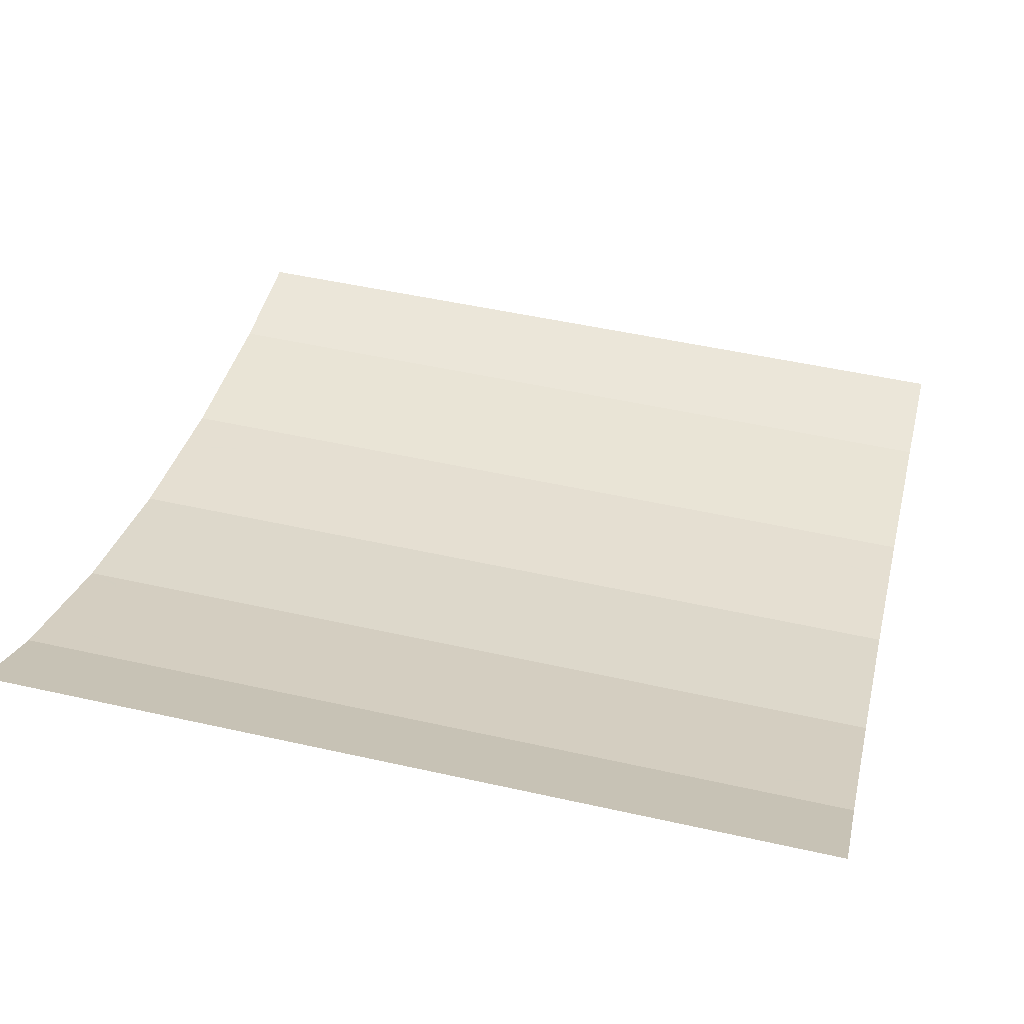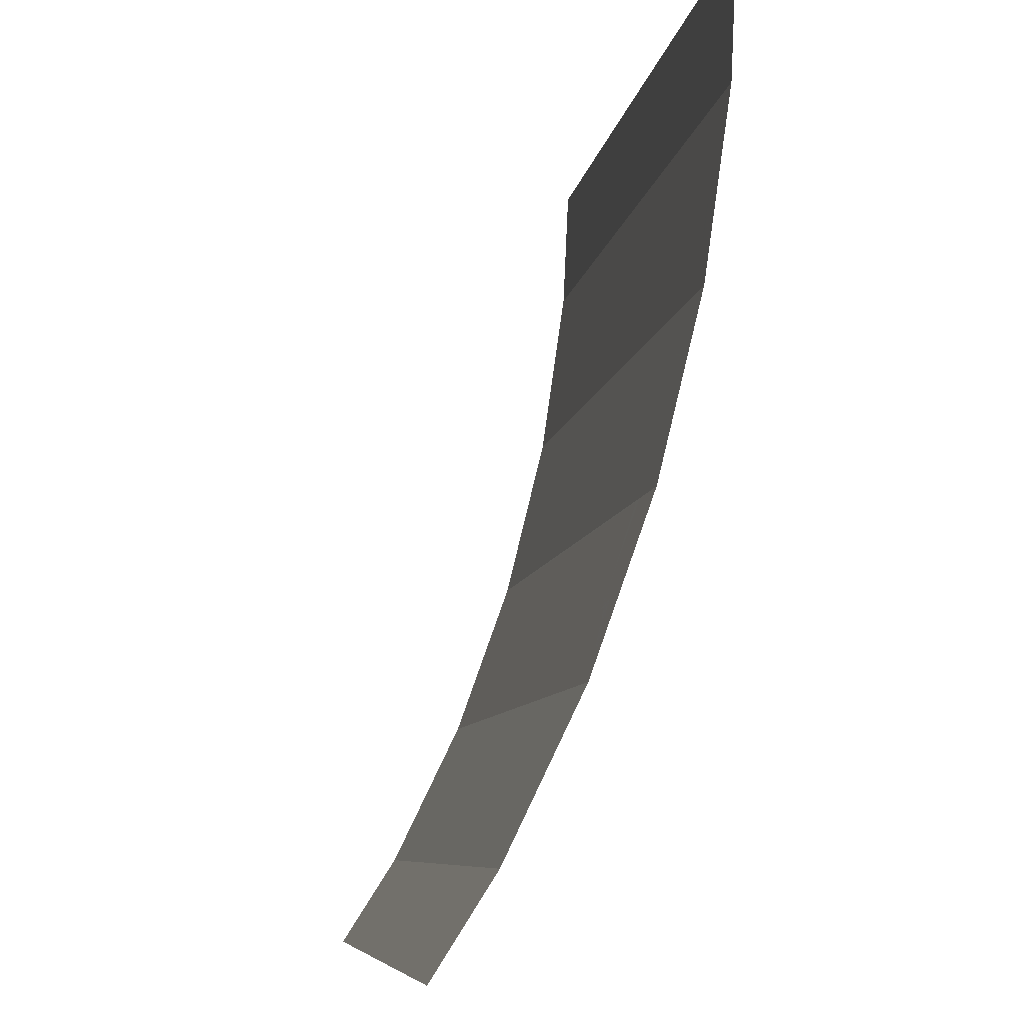
<metadata>
{"format":"obj","ext":"obj","renderer":"f3d","projection":"perspective","resolution":1024,"background":"white","views":[{"elev":49.9,"azim":-166.1,"up":"+Y"},{"elev":-7.7,"azim":-98.4,"up":"+Z"}]}
</metadata>
<code>
v -0.811 -0.665 -0.04757
v -0.791 -0.6599 -0.06796
v -0.7335 -0.6694 -0.0296
v 0.7335 -0.6694 -0.0296
v 0.791 -0.6599 -0.06796
v 0.811 -0.665 -0.04757
v -0.7335 -0.6694 -0.0296
v -0.7273 -0.6564 -0.0824
v 0.7273 -0.6564 -0.0824
v 0.7335 -0.6694 -0.0296
v 0.7335 -0.6694 -0.0296
v 0.7273 -0.6564 -0.0824
v 0.751 -0.6573 -0.07865
v 0.7335 -0.6694 -0.0296
v 0.751 -0.6573 -0.07865
v 0.791 -0.6599 -0.06796
v -0.7335 -0.6694 -0.0296
v -0.791 -0.6599 -0.06796
v -0.751 -0.6573 -0.07865
v -0.7273 -0.6564 -0.0824
v -0.7273 -0.6564 -0.0824
v -0.702 -0.655 -0.08629
v 0.702 -0.655 -0.08629
v 0.7273 -0.6564 -0.0824
v 0.791 -0.5907 -0.2661
v 0.811 -0.5978 -0.2464
v 0.8025 -0.5996 -0.2412
v 0.7335 -0.604 -0.2289
v -0.8025 -0.5996 -0.2412
v -0.811 -0.5978 -0.2464
v -0.791 -0.5907 -0.2661
v -0.7335 -0.604 -0.2289
v -0.7335 -0.604 -0.2289
v -0.702 -0.5843 -0.284
v 0.702 -0.5843 -0.284
v 0.7335 -0.604 -0.2289
v -0.791 -0.5907 -0.2661
v -0.751 -0.587 -0.2765
v -0.702 -0.5843 -0.284
v -0.7335 -0.604 -0.2289
v 0.702 -0.5843 -0.284
v 0.751 -0.587 -0.2765
v 0.791 -0.5907 -0.2661
v 0.7335 -0.604 -0.2289
v -0.8025 -0.5263 -0.4378
v -0.811 -0.5239 -0.4428
v -0.791 -0.5148 -0.4617
v -0.7335 -0.532 -0.4261
v 0.791 -0.5148 -0.4617
v 0.811 -0.5239 -0.4428
v 0.8025 -0.5263 -0.4378
v 0.7335 -0.532 -0.4261
v -0.7335 -0.532 -0.4261
v -0.702 -0.5065 -0.4788
v 0.702 -0.5065 -0.4788
v 0.7335 -0.532 -0.4261
v -0.791 -0.5148 -0.4617
v -0.751 -0.51 -0.4716
v -0.702 -0.5065 -0.4788
v -0.7335 -0.532 -0.4261
v 0.702 -0.5065 -0.4788
v 0.751 -0.51 -0.4716
v 0.791 -0.5148 -0.4617
v 0.7335 -0.532 -0.4261
v -0.8025 -0.4349 -0.6269
v -0.811 -0.4325 -0.6319
v -0.791 -0.4234 -0.6508
v -0.7335 -0.4406 -0.6152
v 0.791 -0.4234 -0.6508
v 0.811 -0.4325 -0.6319
v 0.8025 -0.4349 -0.6269
v 0.7335 -0.4406 -0.6152
v -0.7335 -0.4406 -0.6152
v -0.702 -0.4151 -0.6679
v 0.702 -0.4151 -0.6679
v 0.7335 -0.4406 -0.6152
v 0.702 -0.4151 -0.6679
v 0.751 -0.4186 -0.6607
v 0.791 -0.4234 -0.6508
v 0.7335 -0.4406 -0.6152
v -0.791 -0.4234 -0.6508
v -0.751 -0.4186 -0.6607
v -0.702 -0.4151 -0.6679
v -0.7335 -0.4406 -0.6152
v -0.8025 -0.333 -0.8101
v -0.811 -0.33 -0.8147
v -0.791 -0.3187 -0.8325
v -0.7335 -0.3399 -0.7991
v 0.791 -0.3187 -0.8325
v 0.811 -0.33 -0.8147
v 0.8025 -0.333 -0.8101
v 0.7335 -0.3399 -0.7991
v -0.7335 -0.3399 -0.7991
v -0.702 -0.3085 -0.8485
v 0.702 -0.3085 -0.8485
v 0.7335 -0.3399 -0.7991
v -0.791 -0.3187 -0.8325
v -0.751 -0.3128 -0.8417
v -0.702 -0.3085 -0.8485
v -0.7335 -0.3399 -0.7991
v 0.702 -0.3085 -0.8485
v 0.751 -0.3128 -0.8417
v 0.791 -0.3187 -0.8325
v 0.7335 -0.3399 -0.7991
v -0.7335 -0.6694 -0.0296
v -0.8025 -0.6663 -0.04223
v -0.811 -0.665 -0.04757
v 0.811 -0.665 -0.04757
v 0.8025 -0.6663 -0.04223
v 0.7335 -0.6694 -0.0296
v -0.7335 -0.7194 0.1743
v -0.791 -0.71 0.136
v -0.751 -0.7074 0.1253
v -0.702 -0.7055 0.1175
v 0.751 -0.7074 0.1253
v 0.791 -0.71 0.136
v 0.7335 -0.7194 0.1743
v 0.702 -0.7055 0.1175
v 0.7335 -0.7194 0.1743
v -0.7335 -0.7194 0.1743
v -0.702 -0.7055 0.1175
v 0.702 -0.7055 0.1175
v 0.811 -0.715 0.1564
v 0.8025 -0.7163 0.1617
v 0.7335 -0.7194 0.1743
v 0.791 -0.71 0.136
v -0.7335 -0.7194 0.1743
v -0.8025 -0.7163 0.1617
v -0.811 -0.715 0.1564
v -0.791 -0.71 0.136
v -0.7335 -0.7587 0.3804
v -0.791 -0.753 0.3413
v -0.751 -0.7515 0.3304
v -0.702 -0.7503 0.3225
v 0.751 -0.7515 0.3304
v 0.791 -0.753 0.3413
v 0.7335 -0.7587 0.3804
v 0.702 -0.7503 0.3225
v 0.7335 -0.7587 0.3804
v -0.7335 -0.7587 0.3804
v -0.702 -0.7503 0.3225
v 0.702 -0.7503 0.3225
v -0.7335 -0.7587 0.3804
v -0.8025 -0.7568 0.3675
v -0.811 -0.756 0.3621
v -0.791 -0.753 0.3413
v 0.811 -0.756 0.3621
v 0.8025 -0.7568 0.3675
v 0.7335 -0.7587 0.3804
v 0.791 -0.753 0.3413
v 0.751 -0.7815 0.5382
v 0.791 -0.7831 0.5491
v 0.7335 -0.7887 0.5882
v 0.702 -0.7803 0.5303
v -0.7335 -0.7887 0.5882
v -0.791 -0.7831 0.5491
v -0.751 -0.7815 0.5382
v -0.702 -0.7803 0.5303
v 0.7335 -0.7887 0.5882
v -0.7335 -0.7887 0.5882
v -0.702 -0.7803 0.5303
v 0.702 -0.7803 0.5303
v -0.7335 -0.7887 0.5882
v -0.8025 -0.7868 0.5754
v -0.811 -0.7861 0.5699
v -0.791 -0.7831 0.5491
v 0.811 -0.7861 0.5699
v 0.8025 -0.7868 0.5754
v 0.7335 -0.7887 0.5882
v 0.791 -0.7831 0.5491
v -0.7335 -0.8027 0.7976
v -0.791 -0.8008 0.7581
v -0.751 -0.8003 0.7472
v -0.702 -0.8 0.7392
v 0.751 -0.8003 0.7472
v 0.791 -0.8008 0.7581
v 0.7335 -0.8027 0.7976
v 0.702 -0.8 0.7392
v 0.7335 -0.8027 0.7976
v -0.7335 -0.8027 0.7976
v -0.702 -0.8 0.7392
v 0.702 -0.8 0.7392
v -0.7335 -0.8027 0.7976
v -0.8025 -0.8021 0.7846
v -0.811 -0.8018 0.7791
v -0.791 -0.8008 0.7581
v 0.811 -0.8018 0.7791
v 0.8025 -0.8021 0.7846
v 0.7335 -0.8027 0.7976
v 0.791 -0.8008 0.7581
v -0.875 -0.6564 -0.0824
v -0.7273 -0.6564 -0.0824
v -0.751 -0.6573 -0.07865
v 0.7273 -0.6564 -0.0824
v 0.875 -0.6564 -0.0824
v 0.751 -0.6573 -0.07865
v -0.7335 -0.4406 -0.6152
v -0.702 -0.5065 -0.4788
v -0.751 -0.51 -0.4716
v 0.702 -0.5065 -0.4788
v 0.7335 -0.4406 -0.6152
v 0.751 -0.51 -0.4716
v -0.875 -0.2697 -0.9097
v -0.791 -0.3187 -0.8325
v -0.811 -0.33 -0.8147
v 0.791 -0.3187 -0.8325
v 0.875 -0.2697 -0.9097
v 0.811 -0.33 -0.8147
v -0.875 -0.2697 -0.9097
v -0.751 -0.3128 -0.8417
v -0.791 -0.3187 -0.8325
v 0.751 -0.3128 -0.8417
v 0.875 -0.2697 -0.9097
v 0.791 -0.3187 -0.8325
v -0.875 -0.2697 -0.9097
v -0.702 -0.3085 -0.8485
v -0.751 -0.3128 -0.8417
v 0.702 -0.3085 -0.8485
v 0.875 -0.2697 -0.9097
v 0.751 -0.3128 -0.8417
v -0.702 -0.7055 0.1175
v -0.751 -0.7074 0.1253
v -0.7335 -0.6694 -0.0296
v 0.751 -0.7074 0.1253
v 0.702 -0.7055 0.1175
v 0.7335 -0.6694 -0.0296
v 0.875 -0.7424 0.268
v 0.811 -0.665 -0.04757
v 0.875 -0.6564 -0.0824
v -0.702 -0.7803 0.5303
v -0.751 -0.7815 0.5382
v -0.7335 -0.7587 0.3804
v 0.751 -0.7815 0.5382
v 0.702 -0.7803 0.5303
v 0.7335 -0.7587 0.3804
v -0.8025 -0.8021 0.7846
v -0.875 -0.8069 0.8865
v -0.811 -0.8018 0.7791
v 0.875 -0.8069 0.8865
v 0.8025 -0.8021 0.7846
v 0.811 -0.8018 0.7791
v -0.7335 -0.8027 0.7976
v -0.875 -0.8069 0.8865
v -0.8025 -0.8021 0.7846
v 0.875 -0.8069 0.8865
v 0.7335 -0.8027 0.7976
v 0.8025 -0.8021 0.7846
v -0.811 -0.665 -0.04757
v -0.875 -0.6564 -0.0824
v -0.791 -0.6599 -0.06796
v 0.811 -0.665 -0.04757
v 0.791 -0.6599 -0.06796
v 0.875 -0.6564 -0.0824
v -0.875 -0.6564 -0.0824
v -0.751 -0.6573 -0.07865
v -0.791 -0.6599 -0.06796
v 0.751 -0.6573 -0.07865
v 0.875 -0.6564 -0.0824
v 0.791 -0.6599 -0.06796
v -0.7335 -0.604 -0.2289
v -0.702 -0.655 -0.08629
v -0.7273 -0.6564 -0.0824
v -0.875 -0.6564 -0.0824
v 0.7273 -0.6564 -0.0824
v 0.702 -0.655 -0.08629
v 0.7335 -0.604 -0.2289
v 0.875 -0.6564 -0.0824
v -0.702 -0.655 -0.08629
v -0.7335 -0.604 -0.2289
v 0.7335 -0.604 -0.2289
v 0.702 -0.655 -0.08629
v -0.8025 -0.5996 -0.2412
v -0.7335 -0.604 -0.2289
v -0.875 -0.6564 -0.0824
v 0.7335 -0.604 -0.2289
v 0.8025 -0.5996 -0.2412
v 0.875 -0.6564 -0.0824
v -0.811 -0.5978 -0.2464
v -0.8025 -0.5996 -0.2412
v -0.875 -0.6564 -0.0824
v 0.8025 -0.5996 -0.2412
v 0.811 -0.5978 -0.2464
v 0.875 -0.6564 -0.0824
v -0.875 -0.6564 -0.0824
v -0.875 -0.5377 -0.4142
v -0.811 -0.5978 -0.2464
v 0.811 -0.5978 -0.2464
v 0.875 -0.5377 -0.4142
v 0.875 -0.6564 -0.0824
v 0.791 -0.5907 -0.2661
v 0.875 -0.5377 -0.4142
v 0.811 -0.5978 -0.2464
v -0.875 -0.5377 -0.4142
v -0.791 -0.5907 -0.2661
v -0.811 -0.5978 -0.2464
v -0.875 -0.5377 -0.4142
v -0.751 -0.587 -0.2765
v -0.791 -0.5907 -0.2661
v 0.751 -0.587 -0.2765
v 0.875 -0.5377 -0.4142
v 0.791 -0.5907 -0.2661
v -0.875 -0.5377 -0.4142
v -0.702 -0.5843 -0.284
v -0.751 -0.587 -0.2765
v 0.702 -0.5843 -0.284
v 0.875 -0.5377 -0.4142
v 0.751 -0.587 -0.2765
v -0.702 -0.5843 -0.284
v -0.875 -0.5377 -0.4142
v 0.875 -0.5377 -0.4142
v 0.702 -0.5843 -0.284
v -0.875 -0.5377 -0.4142
v -0.7335 -0.532 -0.4261
v 0.7335 -0.532 -0.4261
v 0.875 -0.5377 -0.4142
v -0.875 -0.5377 -0.4142
v -0.8025 -0.5263 -0.4378
v -0.7335 -0.532 -0.4261
v 0.875 -0.5377 -0.4142
v 0.7335 -0.532 -0.4261
v 0.8025 -0.5263 -0.4378
v -0.875 -0.5377 -0.4142
v -0.811 -0.5239 -0.4428
v -0.8025 -0.5263 -0.4378
v 0.875 -0.5377 -0.4142
v 0.8025 -0.5263 -0.4378
v 0.811 -0.5239 -0.4428
v -0.811 -0.4325 -0.6319
v -0.8025 -0.4349 -0.6269
v -0.791 -0.5148 -0.4617
v -0.811 -0.5239 -0.4428
v 0.791 -0.5148 -0.4617
v 0.8025 -0.4349 -0.6269
v 0.811 -0.4325 -0.6319
v 0.811 -0.5239 -0.4428
v -0.875 -0.5377 -0.4142
v -0.875 -0.3889 -0.722
v -0.811 -0.5239 -0.4428
v 0.875 -0.5377 -0.4142
v 0.811 -0.5239 -0.4428
v 0.875 -0.3889 -0.722
v -0.8025 -0.4349 -0.6269
v -0.7335 -0.4406 -0.6152
v -0.751 -0.51 -0.4716
v -0.791 -0.5148 -0.4617
v 0.751 -0.51 -0.4716
v 0.7335 -0.4406 -0.6152
v 0.8025 -0.4349 -0.6269
v 0.791 -0.5148 -0.4617
v -0.702 -0.5065 -0.4788
v -0.7335 -0.4406 -0.6152
v 0.7335 -0.4406 -0.6152
v 0.702 -0.5065 -0.4788
v -0.875 -0.3889 -0.722
v -0.811 -0.4325 -0.6319
v -0.811 -0.5239 -0.4428
v 0.811 -0.4325 -0.6319
v 0.875 -0.3889 -0.722
v 0.811 -0.5239 -0.4428
v -0.875 -0.3889 -0.722
v -0.791 -0.4234 -0.6508
v -0.811 -0.4325 -0.6319
v 0.791 -0.4234 -0.6508
v 0.875 -0.3889 -0.722
v 0.811 -0.4325 -0.6319
v -0.875 -0.3889 -0.722
v -0.751 -0.4186 -0.6607
v -0.791 -0.4234 -0.6508
v 0.751 -0.4186 -0.6607
v 0.875 -0.3889 -0.722
v 0.791 -0.4234 -0.6508
v -0.875 -0.3889 -0.722
v -0.702 -0.4151 -0.6679
v -0.751 -0.4186 -0.6607
v 0.702 -0.4151 -0.6679
v 0.875 -0.3889 -0.722
v 0.751 -0.4186 -0.6607
v -0.702 -0.4151 -0.6679
v -0.875 -0.3889 -0.722
v 0.875 -0.3889 -0.722
v 0.702 -0.4151 -0.6679
v -0.875 -0.3889 -0.722
v -0.7335 -0.3399 -0.7991
v 0.7335 -0.3399 -0.7991
v 0.875 -0.3889 -0.722
v -0.875 -0.3889 -0.722
v -0.8025 -0.333 -0.8101
v -0.7335 -0.3399 -0.7991
v 0.875 -0.3889 -0.722
v 0.7335 -0.3399 -0.7991
v 0.8025 -0.333 -0.8101
v -0.875 -0.3889 -0.722
v -0.811 -0.33 -0.8147
v -0.8025 -0.333 -0.8101
v 0.875 -0.3889 -0.722
v 0.8025 -0.333 -0.8101
v 0.811 -0.33 -0.8147
v -0.875 -0.3889 -0.722
v -0.875 -0.2697 -0.9097
v -0.811 -0.33 -0.8147
v 0.875 -0.3889 -0.722
v 0.811 -0.33 -0.8147
v 0.875 -0.2697 -0.9097
v -0.702 -0.3085 -0.8485
v -0.875 -0.2697 -0.9097
v 0.875 -0.2697 -0.9097
v 0.702 -0.3085 -0.8485
v 0.702 -0.7055 0.1175
v -0.702 -0.7055 0.1175
v -0.7335 -0.6694 -0.0296
v 0.7335 -0.6694 -0.0296
v -0.7335 -0.6694 -0.0296
v -0.751 -0.7074 0.1253
v -0.791 -0.71 0.136
v -0.8025 -0.6663 -0.04223
v 0.791 -0.71 0.136
v 0.751 -0.7074 0.1253
v 0.7335 -0.6694 -0.0296
v 0.8025 -0.6663 -0.04223
v -0.8025 -0.6663 -0.04223
v -0.791 -0.71 0.136
v -0.811 -0.715 0.1564
v -0.811 -0.665 -0.04757
v 0.811 -0.715 0.1564
v 0.791 -0.71 0.136
v 0.8025 -0.6663 -0.04223
v 0.811 -0.665 -0.04757
v -0.811 -0.665 -0.04757
v -0.875 -0.7424 0.268
v -0.875 -0.6564 -0.0824
v -0.811 -0.715 0.1564
v -0.875 -0.7424 0.268
v -0.811 -0.665 -0.04757
v 0.875 -0.7424 0.268
v 0.811 -0.715 0.1564
v 0.811 -0.665 -0.04757
v -0.8025 -0.7163 0.1617
v -0.875 -0.7424 0.268
v -0.811 -0.715 0.1564
v 0.875 -0.7424 0.268
v 0.8025 -0.7163 0.1617
v 0.811 -0.715 0.1564
v 0.875 -0.7424 0.268
v 0.7335 -0.7194 0.1743
v 0.8025 -0.7163 0.1617
v -0.7335 -0.7194 0.1743
v -0.875 -0.7424 0.268
v -0.8025 -0.7163 0.1617
v 0.875 -0.7424 0.268
v -0.875 -0.7424 0.268
v -0.7335 -0.7194 0.1743
v 0.7335 -0.7194 0.1743
v 0.702 -0.7503 0.3225
v -0.702 -0.7503 0.3225
v -0.875 -0.7424 0.268
v 0.875 -0.7424 0.268
v -0.702 -0.7503 0.3225
v -0.751 -0.7515 0.3304
v -0.875 -0.7424 0.268
v 0.751 -0.7515 0.3304
v 0.702 -0.7503 0.3225
v 0.875 -0.7424 0.268
v -0.751 -0.7515 0.3304
v -0.791 -0.753 0.3413
v -0.875 -0.7424 0.268
v 0.791 -0.753 0.3413
v 0.751 -0.7515 0.3304
v 0.875 -0.7424 0.268
v 0.811 -0.756 0.3621
v 0.791 -0.753 0.3413
v 0.875 -0.7424 0.268
v -0.791 -0.753 0.3413
v -0.811 -0.756 0.3621
v -0.875 -0.7424 0.268
v 0.875 -0.7948 0.6308
v 0.811 -0.756 0.3621
v 0.875 -0.7424 0.268
v -0.811 -0.756 0.3621
v -0.875 -0.7948 0.6308
v -0.875 -0.7424 0.268
v 0.702 -0.7803 0.5303
v -0.702 -0.7803 0.5303
v -0.7335 -0.7587 0.3804
v 0.7335 -0.7587 0.3804
v -0.7335 -0.7587 0.3804
v -0.751 -0.7815 0.5382
v -0.791 -0.7831 0.5491
v -0.8025 -0.7568 0.3675
v 0.791 -0.7831 0.5491
v 0.751 -0.7815 0.5382
v 0.7335 -0.7587 0.3804
v 0.8025 -0.7568 0.3675
v -0.8025 -0.7568 0.3675
v -0.791 -0.7831 0.5491
v -0.811 -0.7861 0.5699
v -0.811 -0.756 0.3621
v 0.811 -0.7861 0.5699
v 0.791 -0.7831 0.5491
v 0.8025 -0.7568 0.3675
v 0.811 -0.756 0.3621
v -0.811 -0.7861 0.5699
v -0.875 -0.7948 0.6308
v -0.811 -0.756 0.3621
v 0.875 -0.7948 0.6308
v 0.811 -0.7861 0.5699
v 0.811 -0.756 0.3621
v -0.8025 -0.7868 0.5754
v -0.875 -0.7948 0.6308
v -0.811 -0.7861 0.5699
v 0.875 -0.7948 0.6308
v 0.8025 -0.7868 0.5754
v 0.811 -0.7861 0.5699
v -0.7335 -0.7887 0.5882
v -0.875 -0.7948 0.6308
v -0.8025 -0.7868 0.5754
v 0.875 -0.7948 0.6308
v 0.7335 -0.7887 0.5882
v 0.8025 -0.7868 0.5754
v 0.875 -0.7948 0.6308
v -0.875 -0.7948 0.6308
v -0.7335 -0.7887 0.5882
v 0.7335 -0.7887 0.5882
v 0.702 -0.8 0.7392
v -0.702 -0.8 0.7392
v -0.875 -0.7948 0.6308
v 0.875 -0.7948 0.6308
v 0.751 -0.8003 0.7472
v 0.702 -0.8 0.7392
v 0.875 -0.7948 0.6308
v -0.702 -0.8 0.7392
v -0.751 -0.8003 0.7472
v -0.875 -0.7948 0.6308
v -0.751 -0.8003 0.7472
v -0.791 -0.8008 0.7581
v -0.875 -0.7948 0.6308
v 0.791 -0.8008 0.7581
v 0.751 -0.8003 0.7472
v 0.875 -0.7948 0.6308
v -0.791 -0.8008 0.7581
v -0.811 -0.8018 0.7791
v -0.875 -0.7948 0.6308
v 0.811 -0.8018 0.7791
v 0.791 -0.8008 0.7581
v 0.875 -0.7948 0.6308
v -0.811 -0.8018 0.7791
v -0.875 -0.8069 0.8865
v -0.875 -0.7948 0.6308
v 0.875 -0.8069 0.8865
v 0.811 -0.8018 0.7791
v 0.875 -0.7948 0.6308
v 0.875 -0.8069 0.8865
v -0.875 -0.8069 0.8865
v -0.7335 -0.8027 0.7976
v 0.7335 -0.8027 0.7976
g mesh7332489
f 1 2 3
f 4 5 6
f 7 8 9
f 9 10 7
f 11 12 13
f 14 15 16
f 17 18 19
f 19 20 17
f 21 22 23
f 23 24 21
f 25 26 27
f 27 28 25
f 29 30 31
f 31 32 29
f 33 34 35
f 35 36 33
f 37 38 39
f 39 40 37
f 41 42 43
f 43 44 41
f 45 46 47
f 47 48 45
f 49 50 51
f 51 52 49
f 53 54 55
f 55 56 53
f 57 58 59
f 59 60 57
f 61 62 63
f 63 64 61
f 65 66 67
f 67 68 65
f 69 70 71
f 71 72 69
f 73 74 75
f 75 76 73
f 77 78 79
f 79 80 77
f 81 82 83
f 83 84 81
f 85 86 87
f 87 88 85
f 89 90 91
f 91 92 89
f 93 94 95
f 95 96 93
f 97 98 99
f 99 100 97
f 101 102 103
f 103 104 101
f 105 106 107
f 108 109 110
f 111 112 113
f 113 114 111
f 115 116 117
f 117 118 115
f 119 120 121
f 121 122 119
f 123 124 125
f 125 126 123
f 127 128 129
f 129 130 127
f 131 132 133
f 133 134 131
f 135 136 137
f 137 138 135
f 139 140 141
f 141 142 139
f 143 144 145
f 145 146 143
f 147 148 149
f 149 150 147
f 151 152 153
f 153 154 151
f 155 156 157
f 157 158 155
f 159 160 161
f 161 162 159
f 163 164 165
f 165 166 163
f 167 168 169
f 169 170 167
f 171 172 173
f 173 174 171
f 175 176 177
f 177 178 175
f 179 180 181
f 181 182 179
f 183 184 185
f 185 186 183
f 187 188 189
f 189 190 187
f 191 192 193
f 194 195 196
f 197 198 199
f 200 201 202
f 203 204 205
f 206 207 208
f 209 210 211
f 212 213 214
f 215 216 217
f 218 219 220
f 221 222 223
f 224 225 226
f 227 228 229
f 230 231 232
f 233 234 235
f 236 237 238
f 239 240 241
f 242 243 244
f 245 246 247
f 248 249 250
f 251 252 253
f 254 255 256
f 257 258 259
f 260 261 262
f 262 263 260
f 264 265 266
f 266 267 264
f 268 269 270
f 270 271 268
f 272 273 274
f 275 276 277
f 278 279 280
f 281 282 283
f 284 285 286
f 287 288 289
f 290 291 292
f 293 294 295
f 296 297 298
f 299 300 301
f 302 303 304
f 305 306 307
f 308 309 310
f 310 311 308
f 312 313 314
f 314 315 312
f 316 317 318
f 319 320 321
f 322 323 324
f 325 326 327
f 328 329 330
f 330 331 328
f 332 333 334
f 334 335 332
f 336 337 338
f 339 340 341
f 342 343 344
f 344 345 342
f 346 347 348
f 348 349 346
f 350 351 352
f 352 353 350
f 354 355 356
f 357 358 359
f 360 361 362
f 363 364 365
f 366 367 368
f 369 370 371
f 372 373 374
f 375 376 377
f 378 379 380
f 380 381 378
f 382 383 384
f 384 385 382
f 386 387 388
f 389 390 391
f 392 393 394
f 395 396 397
f 398 399 400
f 401 402 403
f 404 405 406
f 406 407 404
f 408 409 410
f 410 411 408
f 412 413 414
f 414 415 412
f 416 417 418
f 418 419 416
f 420 421 422
f 422 423 420
f 424 425 426
f 426 427 424
f 428 429 430
f 431 432 433
f 434 435 436
f 437 438 439
f 440 441 442
f 443 444 445
f 446 447 448
f 449 450 451
f 451 452 449
f 453 454 455
f 455 456 453
f 457 458 459
f 460 461 462
f 463 464 465
f 466 467 468
f 469 470 471
f 472 473 474
f 475 476 477
f 478 479 480
f 481 482 483
f 483 484 481
f 485 486 487
f 487 488 485
f 489 490 491
f 491 492 489
f 493 494 495
f 495 496 493
f 497 498 499
f 499 500 497
f 501 502 503
f 504 505 506
f 507 508 509
f 510 511 512
f 513 514 515
f 516 517 518
f 519 520 521
f 521 522 519
f 523 524 525
f 525 526 523
f 527 528 529
f 530 531 532
f 533 534 535
f 536 537 538
f 539 540 541
f 542 543 544
f 545 546 547
f 548 549 550
f 551 552 553
f 553 554 551

</code>
